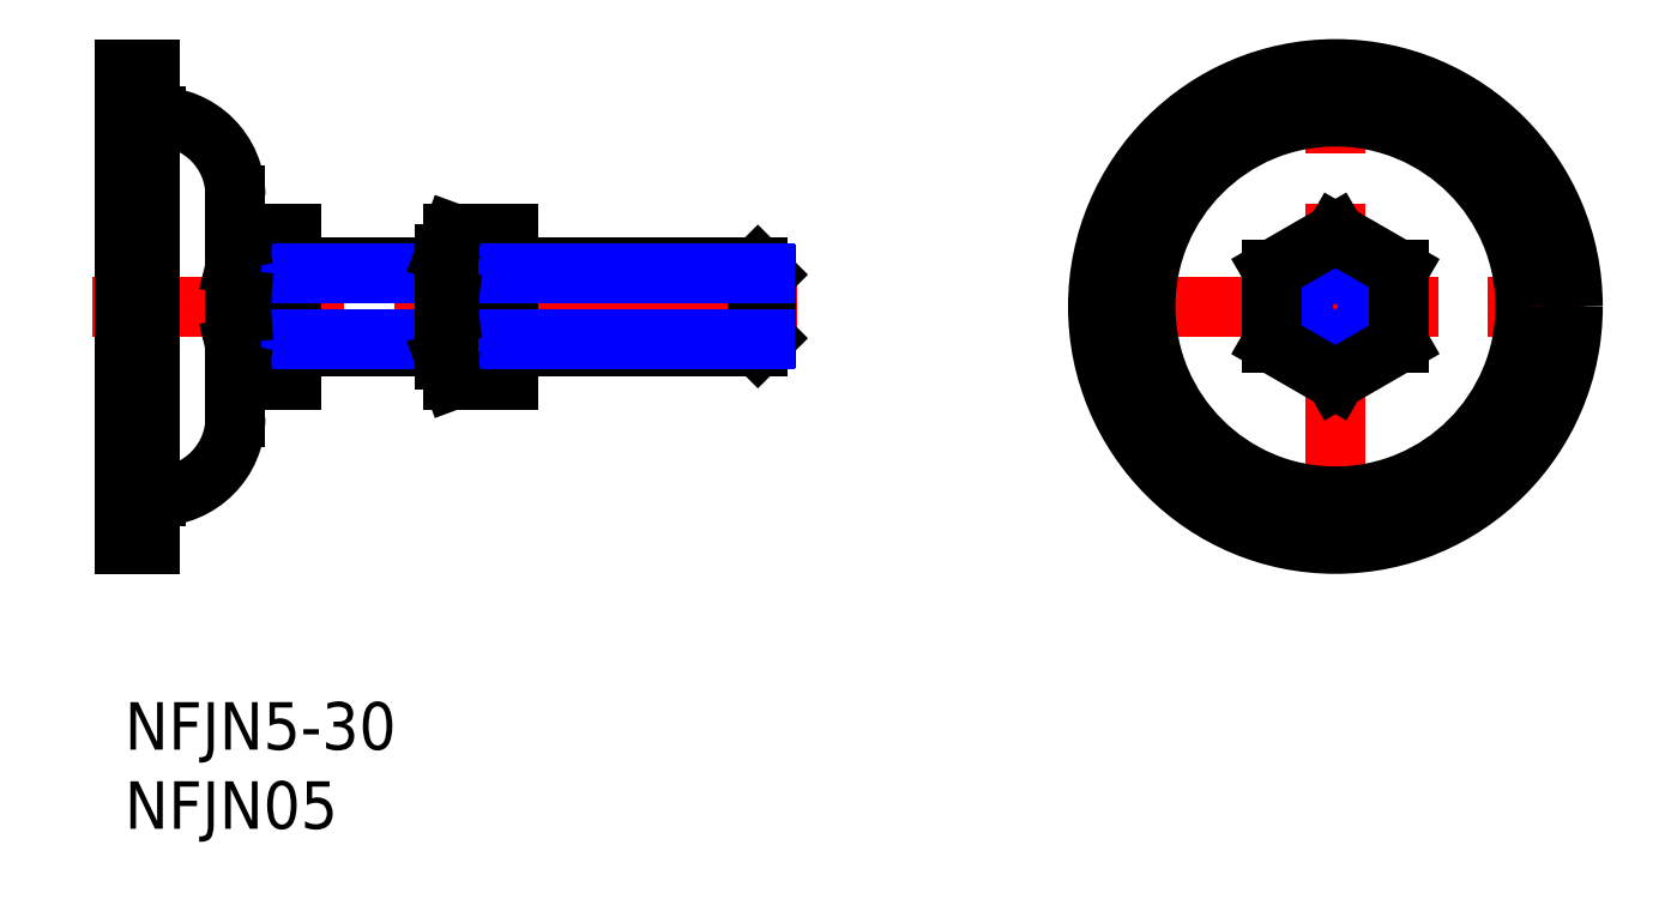
<metadata>
{"format":"dxf","ext":"dxf","renderer":"ezdxf+matplotlib","layout":"modelspace","background":"white","min_lineweight":24,"dpi":150}
</metadata>
<code>
0
SECTION
2
ENTITIES
0
LINE
8
MSM_CENTER
10
60.75
20
25
30
0
11
92.25
21
25
31
0
0
LINE
8
MSM_CENTER
10
76.5
20
9.25
30
0
11
76.5
21
40.75
31
0
0
CIRCLE
8
MSM_CONTINUOUS
10
76.5
20
25
30
0
40
15
0
CIRCLE
8
MSM_CONTINUOUS
10
76.5
20
25
30
0
40
2.5
0
CIRCLE
8
MSM_CONTINUOUS
10
76.5
20
25
30
0
40
12
0
CIRCLE
8
MSM_NARROW
10
76.5
20
25
30
0
40
2.067
0
LINE
8
MSM_CONTINUOUS
10
72.5
20
27.31
30
0
11
72.5
21
22.69
31
0
0
LINE
8
MSM_CONTINUOUS
10
80.5
20
27.31
30
0
11
76.5
21
29.62
31
0
0
LINE
8
MSM_CONTINUOUS
10
80.5
20
22.69
30
0
11
80.5
21
27.31
31
0
0
LINE
8
MSM_CONTINUOUS
10
76.5
20
29.62
30
0
11
72.5
21
27.31
31
0
0
LINE
8
MSM_CONTINUOUS
10
72.5
20
22.69
30
0
11
76.5
21
20.38
31
0
0
LINE
8
MSM_CONTINUOUS
10
76.5
20
20.38
30
0
11
80.5
21
22.69
31
0
0
LINE
8
MSM_CENTER
10
-2.025
20
25
30
0
11
42.52
21
25
31
0
0
LINE
8
MSM_CONTINUOUS
10
40.5
20
22.99
30
0
11
40.5
21
27.01
31
0
0
LINE
8
MSM_CONTINUOUS
10
40.5
20
27.01
30
0
11
40.01
21
27.5
31
0
0
LINE
8
MSM_CONTINUOUS
10
40.01
20
22.5
30
0
11
40.5
21
22.99
31
0
0
LINE
8
MSM_CONTINUOUS
10
40.01
20
22.5
30
0
11
40.01
21
27.5
31
0
0
LINE
8
MSM_CONTINUOUS
10
20.25
20
27.5
30
0
11
10.5
21
27.5
31
0
0
LINE
8
MSM_CONTINUOUS
10
40.01
20
27.5
30
0
11
24.25
21
27.5
31
0
0
LINE
8
MSM_CONTINUOUS
10
24.25
20
22.5
30
0
11
40.01
21
22.5
31
0
0
LINE
8
MSM_CONTINUOUS
10
10.5
20
22.5
30
0
11
20.25
21
22.5
31
0
0
LINE
8
MSM_CONTINUOUS
10
7.522
20
20.38
30
0
11
10.5
21
20.38
31
0
0
LINE
8
MSM_CONTINUOUS
10
10.5
20
29.62
30
0
11
10.5
21
20.38
31
0
0
LINE
8
MSM_CONTINUOUS
10
7.522
20
29.62
30
0
11
10.5
21
29.62
31
0
0
LINE
8
MSM_CONTINUOUS
10
7.522
20
22.69
30
0
11
10.5
21
22.69
31
0
0
LINE
8
MSM_CONTINUOUS
10
7.522
20
27.31
30
0
11
10.5
21
27.31
31
0
0
LINE
8
MSM_CONTINUOUS
10
7
20
22.5
30
0
11
7.522
21
20.38
31
0
0
LINE
8
MSM_CONTINUOUS
10
7.522
20
29.62
30
0
11
7
21
27.5
31
0
0
LINE
8
MSM_CONTINUOUS
10
7
20
18
30
0
11
7
21
32
31
0
0
ARC
8
MSM_CONTINUOUS
10
2
20
32
30
0
40
5
50
0
51
90
0
ARC
8
MSM_CONTINUOUS
10
2
20
18
30
0
40
5
50
270
51
0
0
LINE
8
MSM_CONTINUOUS
10
2
20
37
30
0
11
1.6
21
37
31
0
0
LINE
8
MSM_CONTINUOUS
10
1.6
20
13
30
0
11
2
21
13
31
0
0
LINE
8
MSM_CONTINUOUS
10
-2.13e-14
20
10
30
0
11
-2.13e-14
21
40
31
0
0
LINE
8
MSM_CONTINUOUS
10
1.6
20
10
30
0
11
1.6
21
40
31
0
0
LINE
8
MSM_CONTINUOUS
10
1.6
20
40
30
0
11
-2.13e-14
21
40
31
0
0
LINE
8
MSM_CONTINUOUS
10
-2.13e-14
20
10
30
0
11
1.6
21
10
31
0
0
LINE
8
MSM_NARROW
10
20.25
20
22.93
30
0
11
10.5
21
22.93
31
0
0
LINE
8
MSM_NARROW
10
20.25
20
27.07
30
0
11
10.5
21
27.07
31
0
0
LINE
8
MSM_CONTINUOUS
10
20.25
20
21.67
30
0
11
20.72
21
20.38
31
0
0
LINE
8
MSM_CONTINUOUS
10
20.72
20
29.62
30
0
11
20.25
21
28.33
31
0
0
LINE
8
MSM_CONTINUOUS
10
20.25
20
28.33
30
0
11
20.25
21
21.67
31
0
0
LINE
8
MSM_CONTINUOUS
10
24.25
20
20.38
30
0
11
20.72
21
20.38
31
0
0
LINE
8
MSM_CONTINUOUS
10
24.25
20
29.62
30
0
11
24.25
21
20.38
31
0
0
LINE
8
MSM_CONTINUOUS
10
24.25
20
29.62
30
0
11
20.72
21
29.62
31
0
0
LINE
8
MSM_CONTINUOUS
10
24.25
20
22.69
30
0
11
20.72
21
22.69
31
0
0
LINE
8
MSM_CONTINUOUS
10
24.25
20
27.31
30
0
11
20.72
21
27.31
31
0
0
TEXT
8
MSM_PART_NUMBER
10
0
20
-3
30
0
40
3
1
NFJN5-30
0
TEXT
8
MSM_PART_NUMBER
10
0
20
-8
30
0
40
3
1
NFJN05
0
LINE
8
MSM_NARROW
10
24.25
20
22.93
30
0
11
40.44
21
22.93
31
0
0
LINE
8
MSM_NARROW
10
24.25
20
27.07
30
0
11
40.44
21
27.07
31
0
0
ARC
8
MSM_CONTINUOUS
10
11.82
20
28.46
30
0
40
4.453
50
165
51
195
0
ARC
8
MSM_CONTINUOUS
10
25.76
20
25
30
0
40
18.38
50
172.8
51
187.2
0
ARC
8
MSM_CONTINUOUS
10
11.82
20
21.54
30
0
40
4.453
50
165
51
195
0
ARC
8
MSM_CONTINUOUS
10
23.59
20
28.46
30
0
40
3.087
50
158
51
202
0
ARC
8
MSM_CONTINUOUS
10
32.55
20
25
30
0
40
12.05
50
169
51
191
0
ARC
8
MSM_CONTINUOUS
10
23.59
20
21.54
30
0
40
3.087
50
158
51
202
0
VIEWPORT
8
0
10
143.4
20
99.96
30
0
40
522.1
41
222.2
68
     1
69
     1
0
VIEWPORT
8
MSM_DIMENSION
10
143.4
20
99.96
30
0
40
229.5
41
159.9
68
     2
69
     2
0
ENDSEC
0
EOF

</code>
